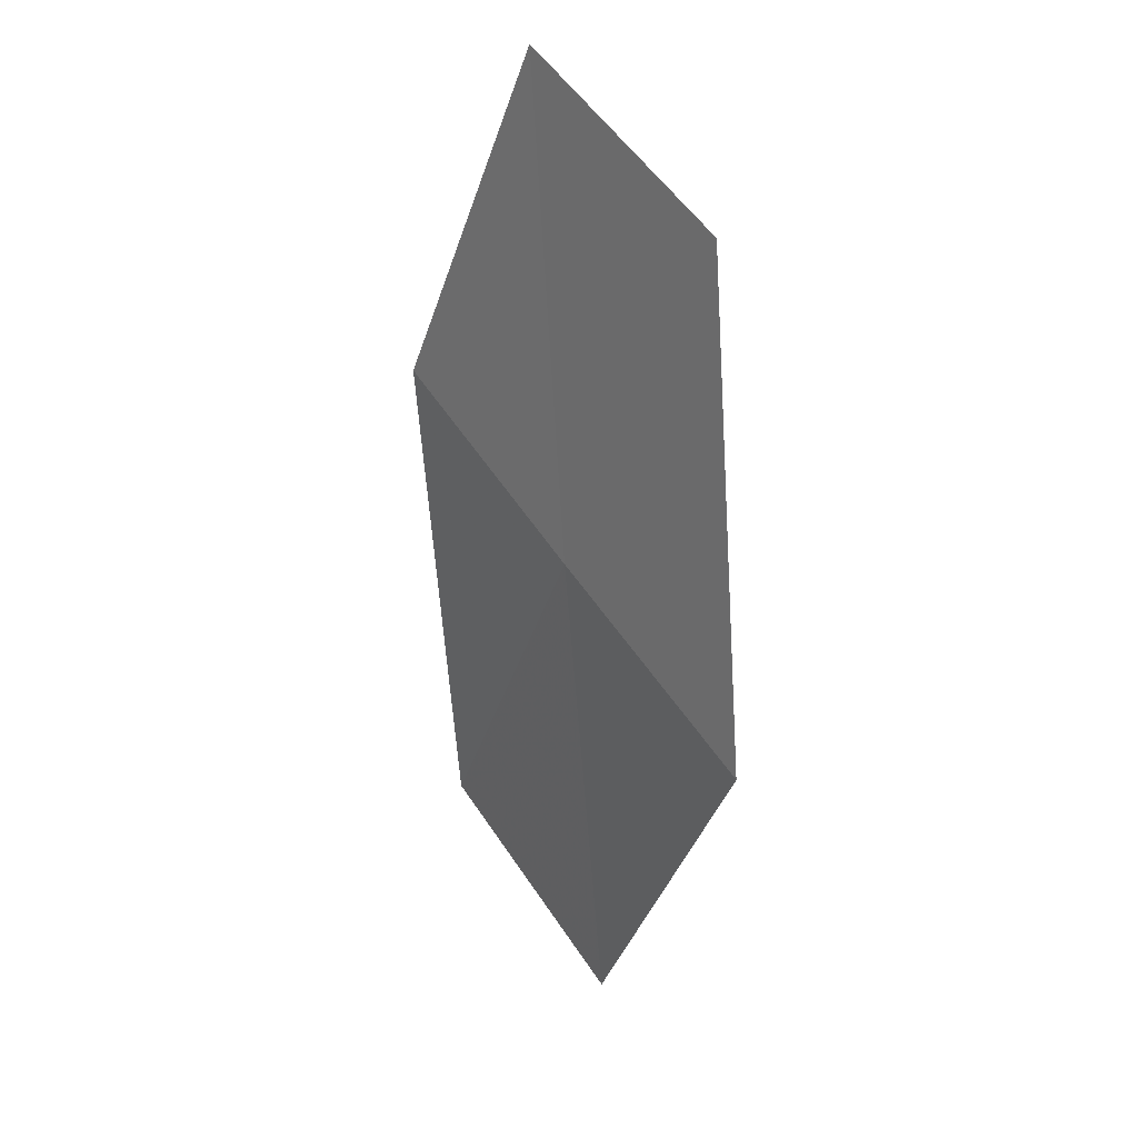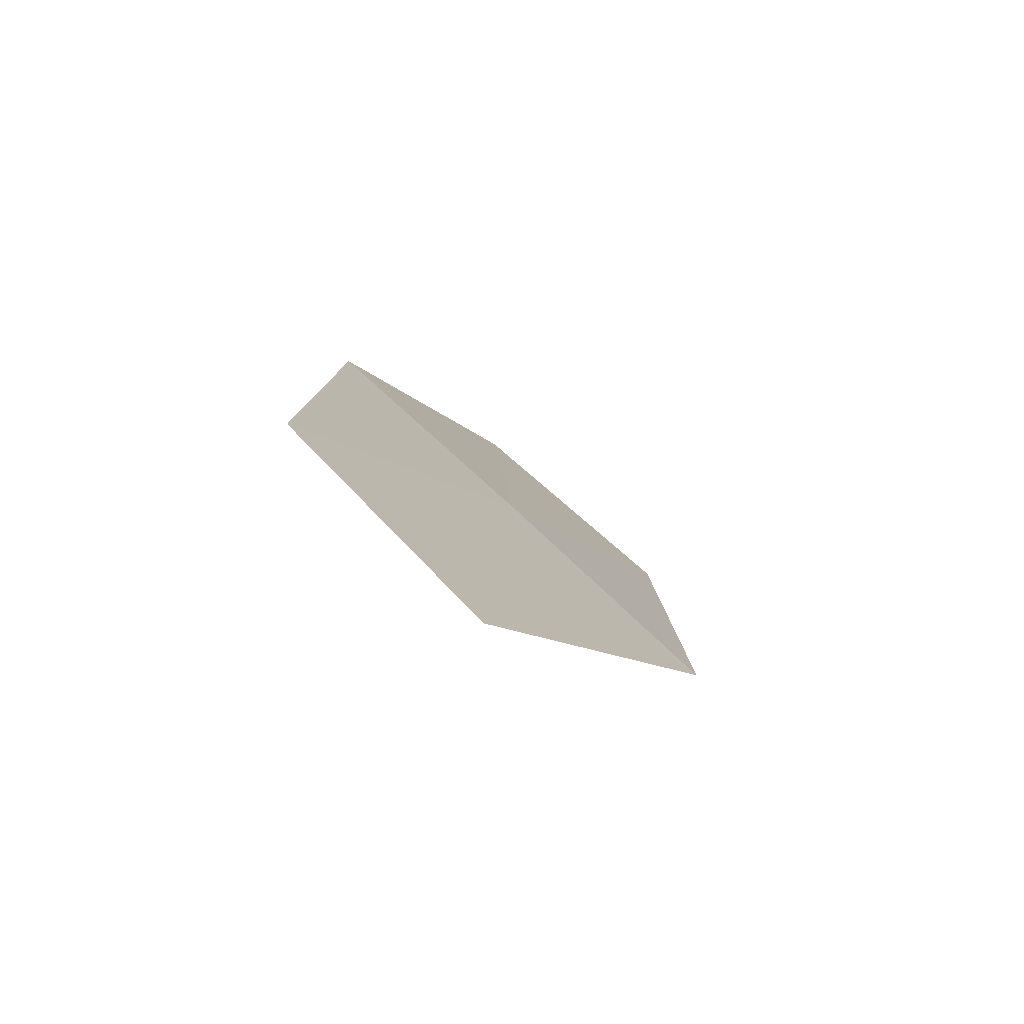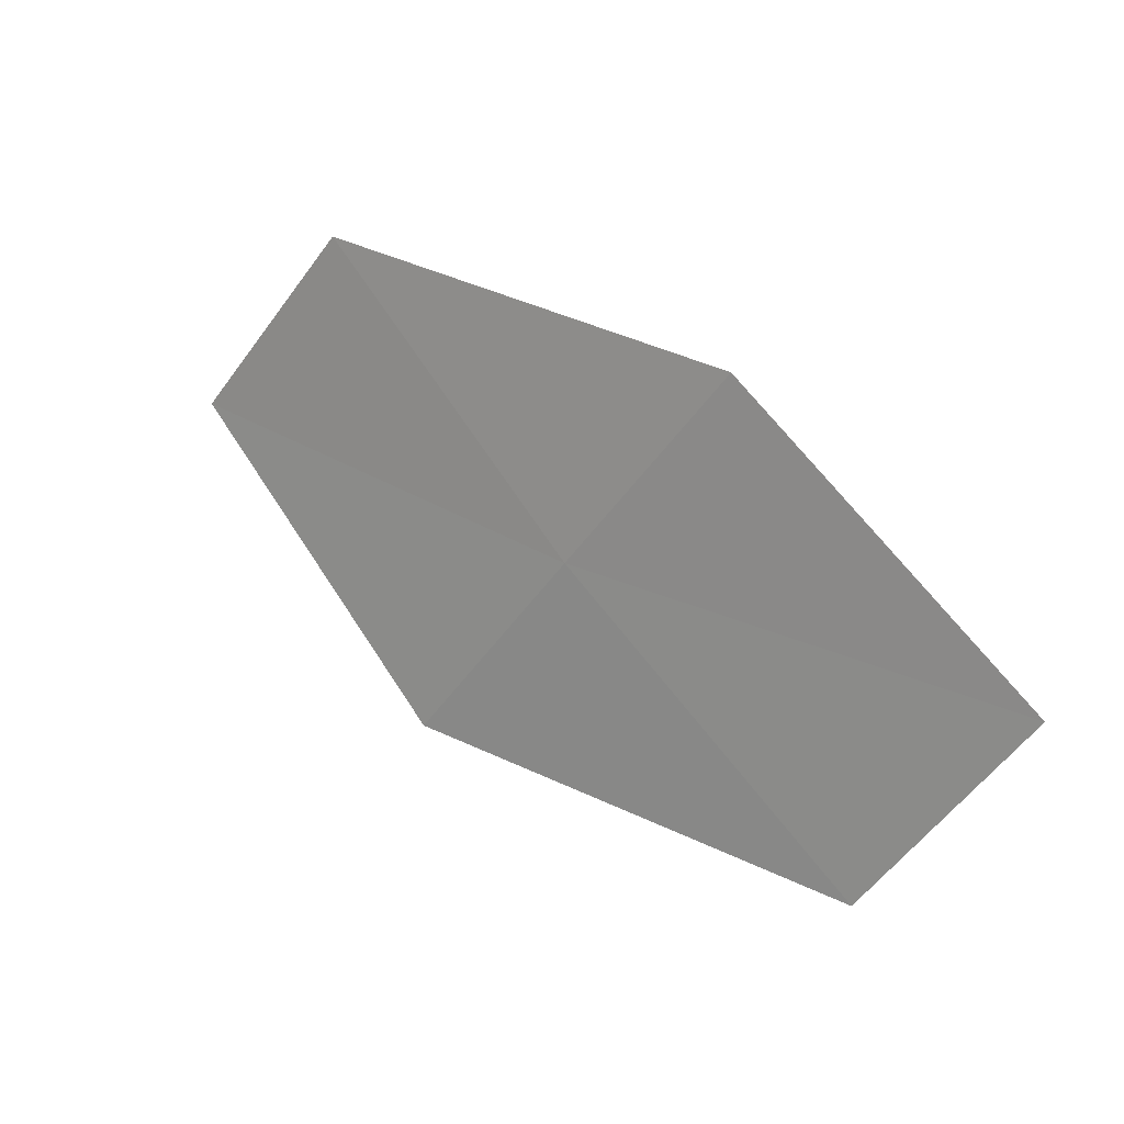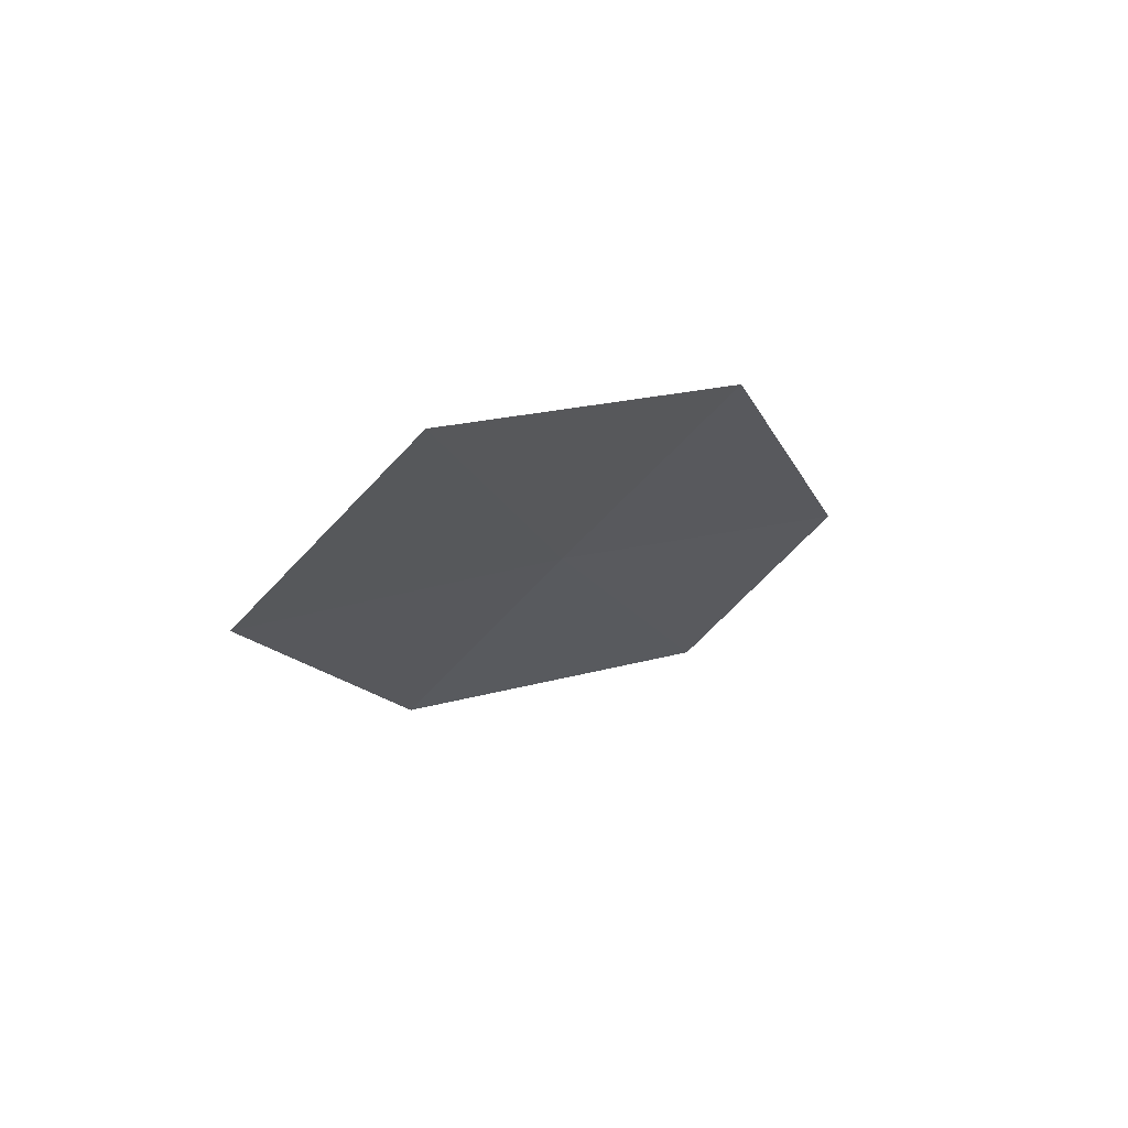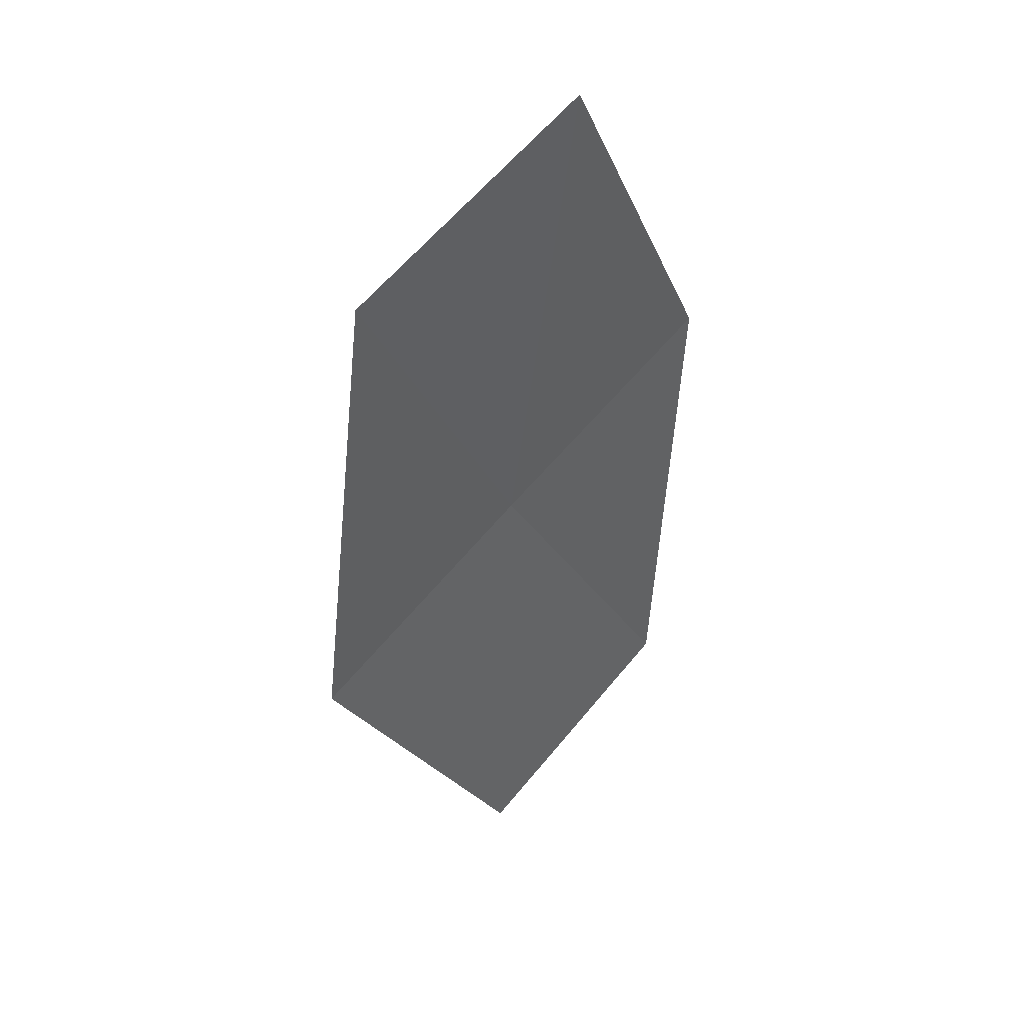
<metadata>
{"format":"obj","ext":"obj","renderer":"f3d","projection":"perspective","resolution":1024,"background":"white","views":[{"elev":-63.0,"azim":66.8,"up":"+Y"},{"elev":-16.9,"azim":-85.7,"up":"+Z"},{"elev":77.9,"azim":31.9,"up":"+Z"},{"elev":16.0,"azim":110.4,"up":"+Z"},{"elev":-20.7,"azim":89.5,"up":"+Z"}]}
</metadata>
<code>
v -7.322 -24.94 20.52
v -8.832 -24.27 20.38
v -9.09 -24.98 19.59
v -7.54 -25.68 19.74
v -5.757 -25.49 20.64
v -7.102 -24.19 21.28
v -5.581 -24.71 21.4
f 1 2 3
f 1 3 4
f 1 4 5
f 1 6 2
f 1 7 6
f 1 5 7

</code>
